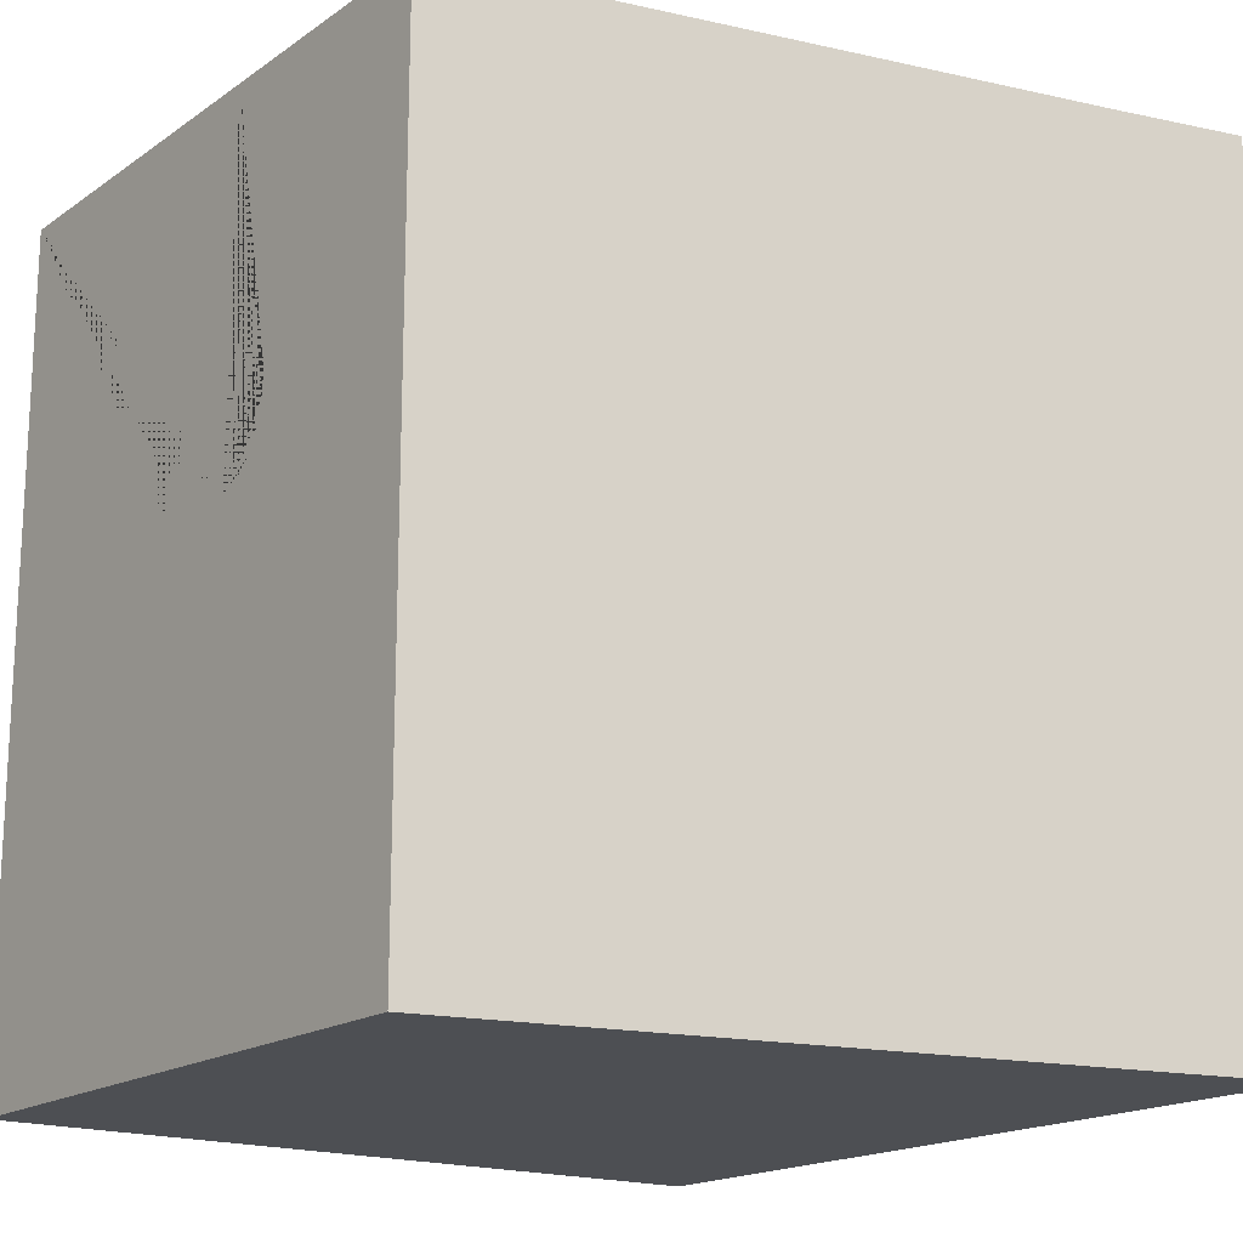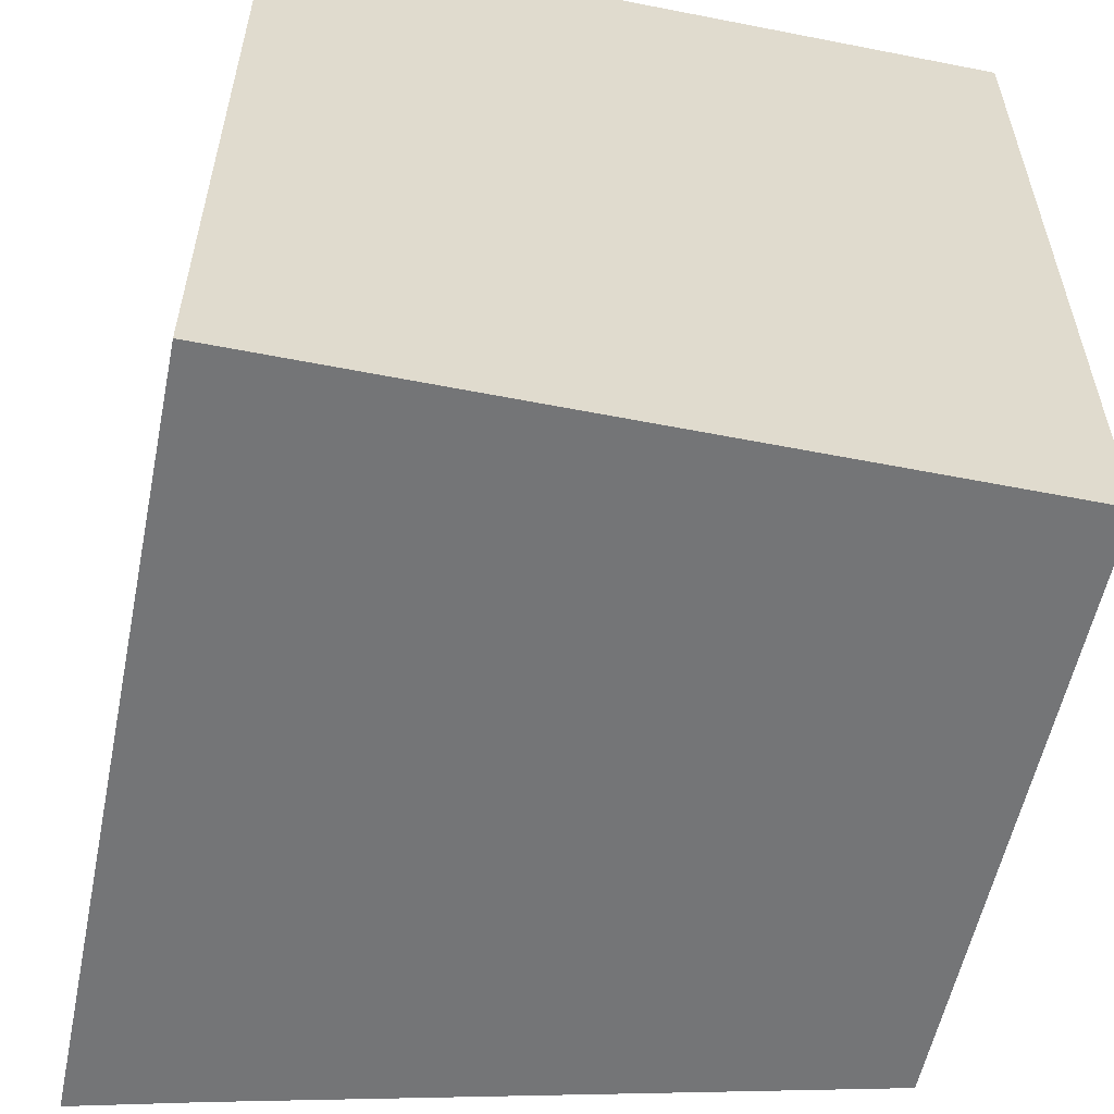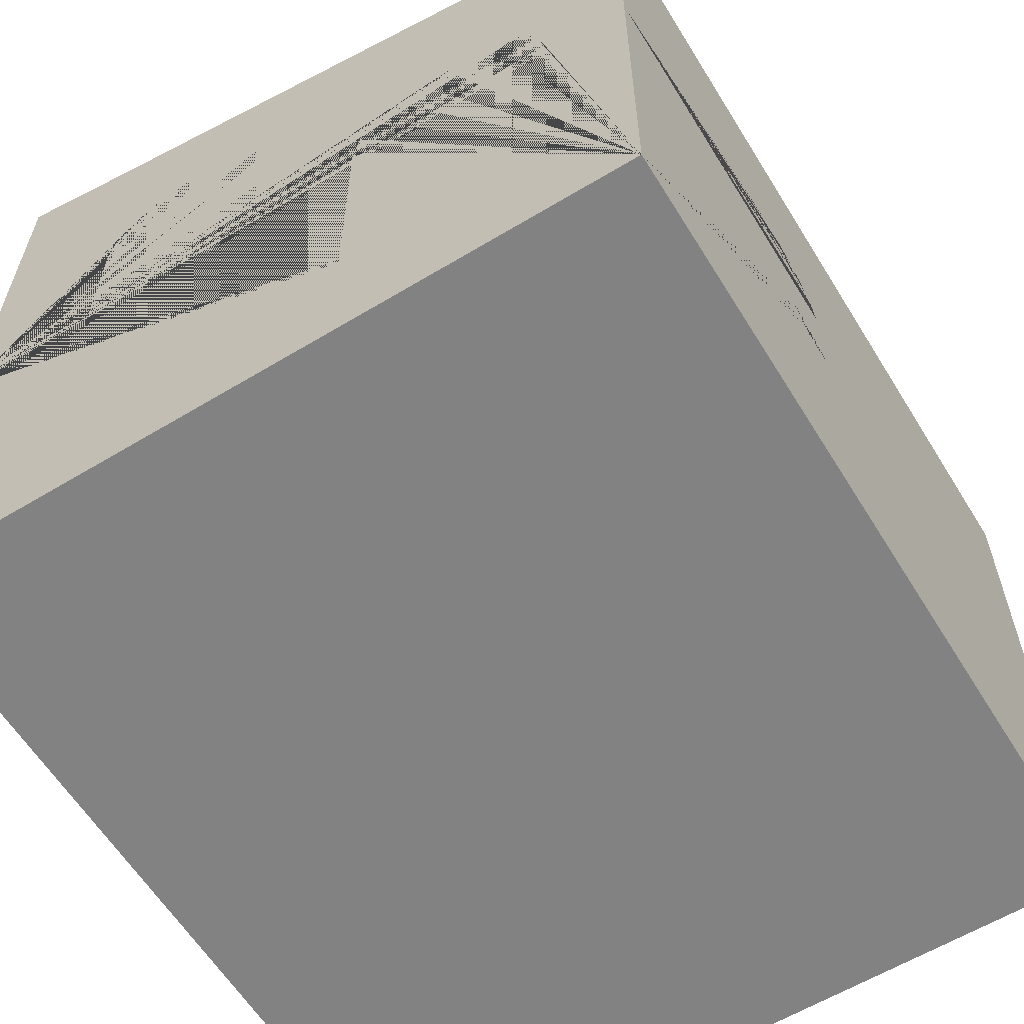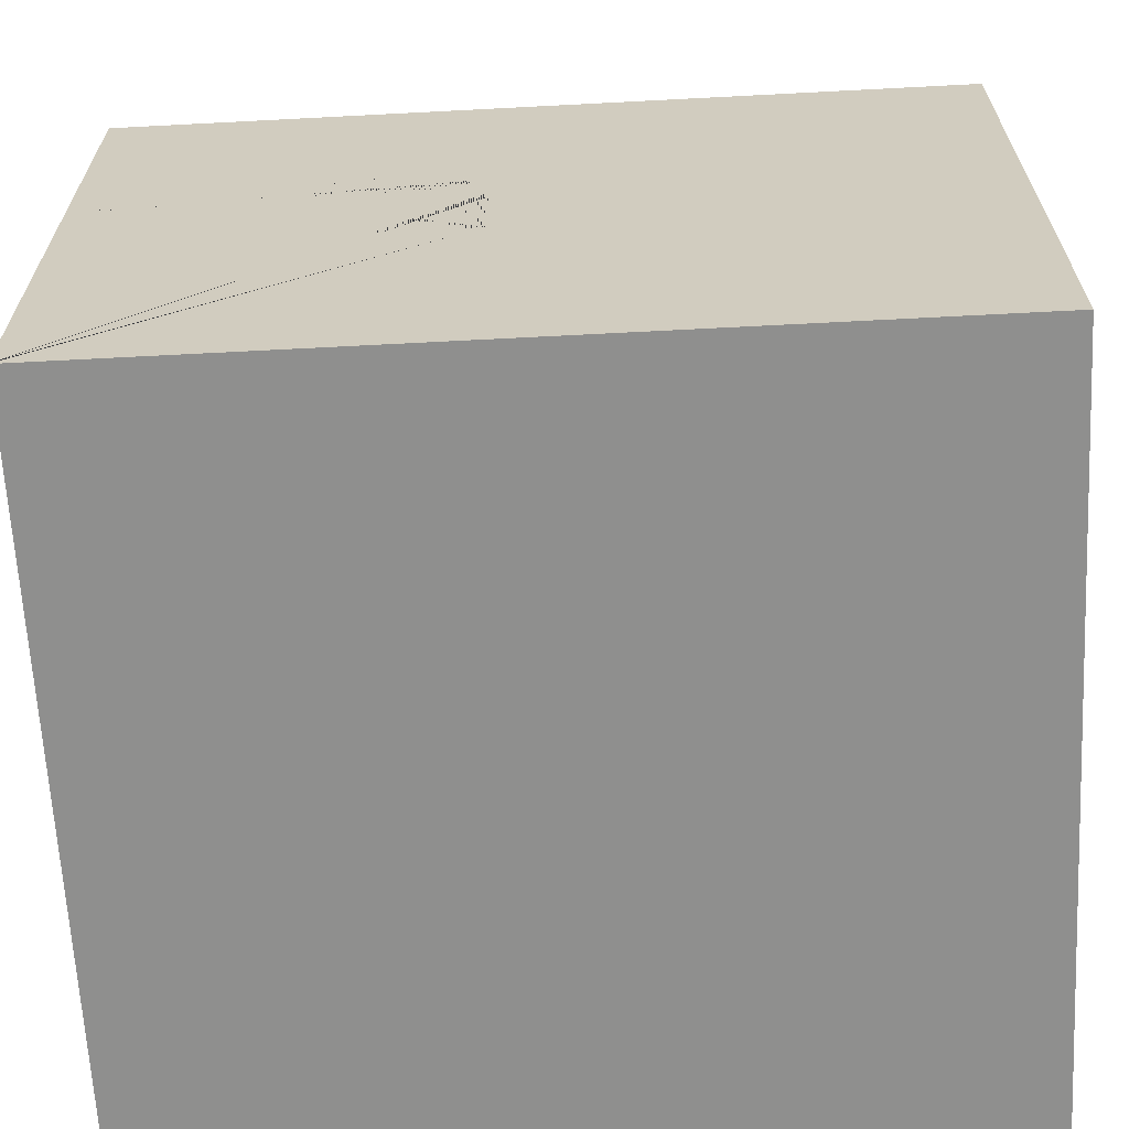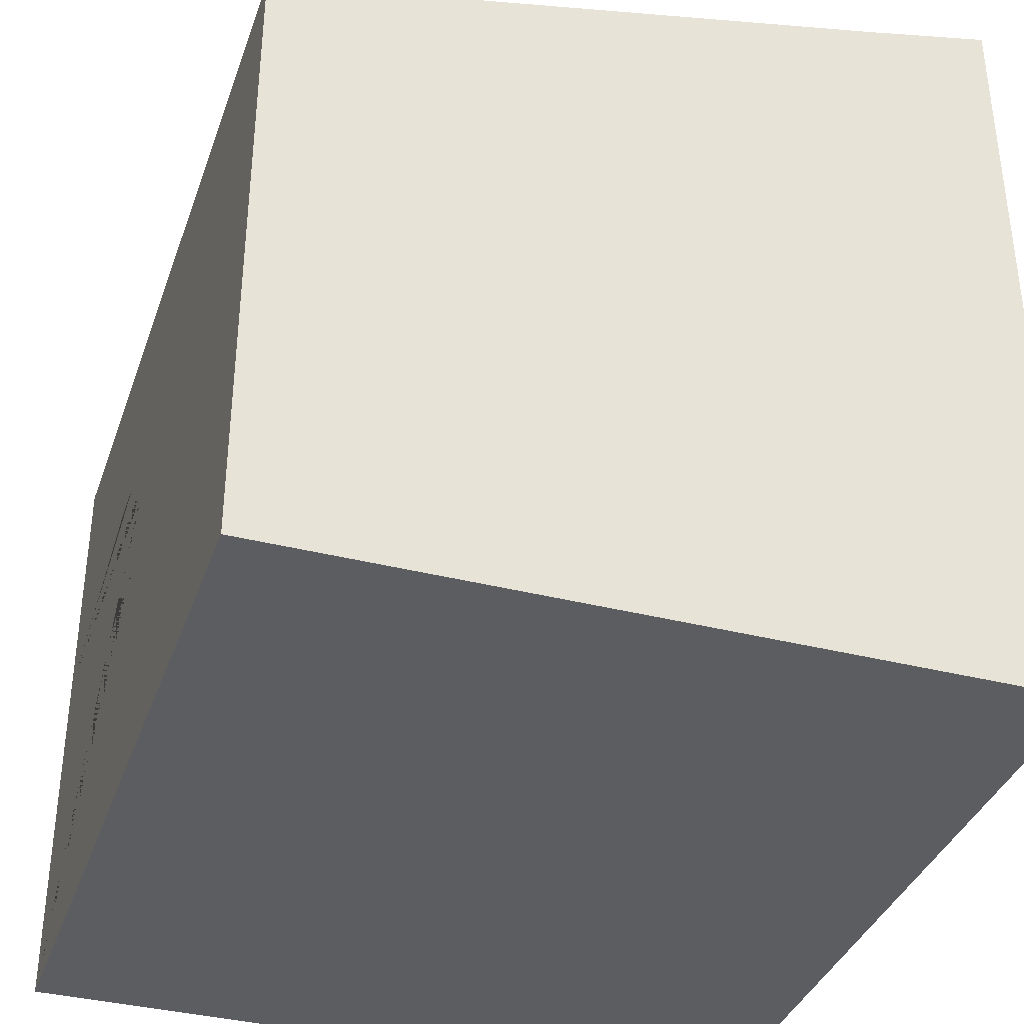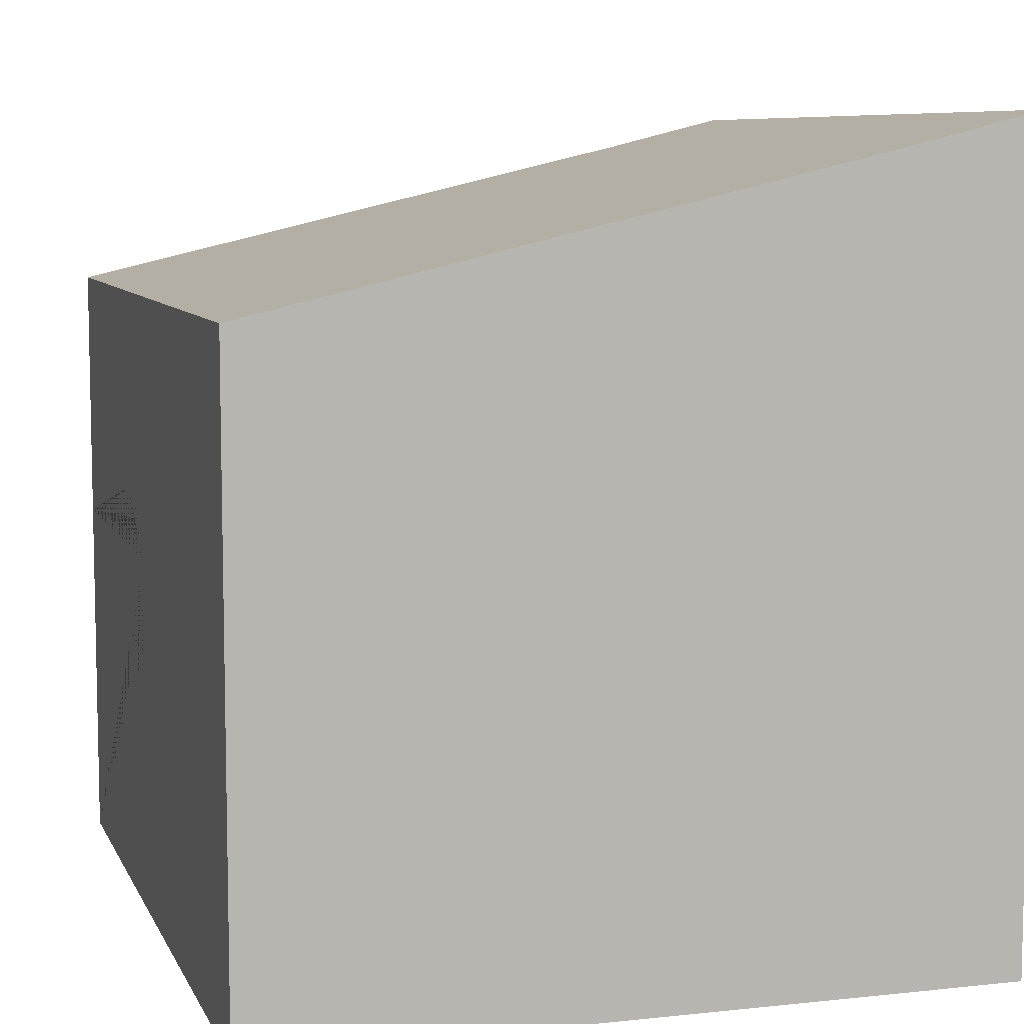
<metadata>
{"format":"obj","ext":"obj","renderer":"f3d","projection":"perspective","resolution":1024,"background":"white","views":[{"elev":-17.6,"azim":143.0,"up":"+Z"},{"elev":-56.4,"azim":-11.6,"up":"+Z"},{"elev":-60.7,"azim":31.6,"up":"+Y"},{"elev":-65.2,"azim":93.0,"up":"+Y"},{"elev":-36.8,"azim":161.7,"up":"+Y"},{"elev":7.9,"azim":163.4,"up":"+Y"}]}
</metadata>
<code>
g default
v -6.014 -4.844 6.65
v 6.014 -4.844 6.65
v -6.014 7.689 6.65
v 6.014 4.844 6.65
v -6.014 7.689 -6.65
v 6.014 4.844 -6.65
v -6.014 -4.844 -6.65
v 6.014 -4.844 -6.65
v 1.277 -4.844 6.65
v 1.243 1.471 6.65
v 1.243 1.667 6.65
v 1.351 2.005 6.65
v 1.627 2.343 6.65
v 2.008 2.618 6.65
v 2.474 2.724 6.65
v 2.918 2.789 6.65
v 3.427 2.727 6.65
v 3.852 2.622 6.65
v 4.243 2.435 6.65
v 4.498 2.058 6.65
v 4.577 1.734 6.65
v 4.642 1.372 6.65
v 4.63 -4.338 6.65
v -6.014 1.223 6.65
v -6.014 1.036 -6.65
v 6.014 1.036 -6.65
v 6.014 1.036 6.65
v -3.948 -4.844 -6.65
v -3.948 1.036 -6.65
v -3.948 7.176 -6.65
v -3.948 7.176 6.65
v -3.713 1.252 6.65
v -3.698 3.216 6.65
v -3.698 3.594 6.65
v -3.577 4.031 6.65
v -3.305 4.469 6.65
v -2.958 4.771 6.65
v -2.536 4.936 6.65
v -2.098 4.982 6.65
v -1.646 4.936 6.65
v -1.208 4.785 6.65
v -0.8461 4.499 6.65
v -0.5893 4.046 6.65
v -0.4833 3.593 6.65
v -0.4528 3.216 6.65
v -0.4659 1.268 6.65
v 6.014 1.036 0.7455
v 6.014 1.036 3.594
v 6.014 1.367 3.487
v 6.014 1.635 3.263
v 6.014 1.829 2.948
v 6.014 1.912 2.56
v 6.014 1.959 2.161
v 6.014 1.931 1.769
v 6.014 1.819 1.384
v 6.014 1.621 1.071
v 6.014 1.364 0.8516
v 6.014 0.8296 0.7352
v 6.014 -0.4956 0.7408
v 6.014 -0.5116 1.379
v 6.014 -0.5084 2.906
v 6.014 -0.5035 3.585
v -3.948 7.603 6.65
v 6.014 5.271 6.65
v 6.014 5.271 -6.65
v -3.948 7.603 -6.65
v -6.014 8.116 -6.65
v -6.014 8.116 6.65
g pCube1
f 24 32 33 34 35 36 37 38 39 40 41 42 43 44 45 46 32 24 1 9 10 11 12 13 14 15 16 17 18 19 20 21 22 23 2 27 4 31 3
f 63 64 65 66 67 68
f 29 26 8 28 7 25
f 7 28 8 2 9 1
f 2 8 26 47 58 59 60 61 62 48 27
f 7 1 24 25
f 2 23 22 21 20 19 18 17 16 15 14 13 12 11 10 9
f 25 24 3 5
f 30 6 26 29 25 5
f 27 48 49 50 51 52 53 54 55 56 57 47 26 6 4
f 24 32 46 45 44 43 42 41 40 39 38 37 36 35 34 33 32
f 47 57 56 55 54 53 52 51 50 49 48
f 48 62 61 60 59 58 47
f 4 6 65 64
f 6 30 66 65
f 30 5 67 66
f 5 3 68 67
f 63 68 3 31 4 64
g default
v 1.17 -0.05607 -1.348
v 1.17 -0.05607 -1.457
v 1.17 0.1606 -1.348
v 1.17 0.1606 -1.457
v 1.059 0.1606 -1.347
v 1.059 0.1606 -1.457
v 1.059 -0.05607 -1.347
v 1.059 -0.05607 -1.457
v 1.169 -0.05607 -1.705
v 1.169 -0.05607 -1.815
v 1.169 0.1606 -1.705
v 1.169 0.1606 -1.815
v 1.058 0.1606 -1.705
v 1.058 0.1606 -1.815
v 1.058 -0.05607 -1.705
v 1.058 -0.05607 -1.815
v 1.17 0.1921 -1.459
v 1.059 0.1921 -1.459
v 1.059 0.1995 -1.349
v 1.17 0.1995 -1.35
v 1.17 0.2093 -1.466
v 1.059 0.2093 -1.466
v 1.059 0.2474 -1.364
v 1.17 0.2474 -1.365
v 1.17 0.2191 -1.478
v 1.059 0.2191 -1.478
v 1.059 0.2928 -1.401
v 1.17 0.2928 -1.401
v 1.17 0.2296 -1.501
v 1.059 0.2296 -1.5
v 1.059 0.3242 -1.454
v 1.17 0.3242 -1.454
v 1.17 0.2386 -1.537
v 1.058 0.2386 -1.537
v 1.058 0.3414 -1.516
v 1.17 0.3414 -1.516
v 1.17 0.242 -1.581
v 1.058 0.242 -1.581
v 1.058 0.3469 -1.581
v 1.17 0.3469 -1.581
v 1.17 0.2386 -1.626
v 1.058 0.2386 -1.625
v 1.058 0.3414 -1.646
v 1.169 0.3414 -1.647
v 1.169 0.2296 -1.662
v 1.058 0.2296 -1.662
v 1.058 0.3242 -1.708
v 1.169 0.3242 -1.708
v 1.169 0.2191 -1.685
v 1.058 0.2191 -1.685
v 1.058 0.2928 -1.761
v 1.169 0.2928 -1.761
v 1.169 0.2093 -1.697
v 1.058 0.2093 -1.697
v 1.058 0.2474 -1.798
v 1.169 0.2474 -1.798
v 1.169 0.1921 -1.704
v 1.058 0.1921 -1.703
v 1.058 0.1995 -1.813
v 1.169 0.1995 -1.813
g pCube4
f 69 70 72 71
f 73 74 76 75
f 75 76 70 69
f 70 76 74 72
f 75 69 71 73
f 77 78 80 79
f 81 82 84 83
f 83 84 78 77
f 78 84 82 80
f 83 77 79 81
f 125 126 81 79
f 126 127 82 81
f 127 128 80 82
f 128 125 79 80
f 72 74 86 85
f 74 73 87 86
f 73 71 88 87
f 71 72 85 88
f 85 86 90 89
f 86 87 91 90
f 87 88 92 91
f 88 85 89 92
f 89 90 94 93
f 90 91 95 94
f 91 92 96 95
f 92 89 93 96
f 93 94 98 97
f 94 95 99 98
f 95 96 100 99
f 96 93 97 100
f 97 98 102 101
f 98 99 103 102
f 99 100 104 103
f 100 97 101 104
f 101 102 106 105
f 102 103 107 106
f 103 104 108 107
f 104 101 105 108
f 105 106 110 109
f 106 107 111 110
f 107 108 112 111
f 108 105 109 112
f 109 110 114 113
f 110 111 115 114
f 111 112 116 115
f 112 109 113 116
f 113 114 118 117
f 114 115 119 118
f 115 116 120 119
f 116 113 117 120
f 117 118 122 121
f 118 119 123 122
f 119 120 124 123
f 120 117 121 124
f 121 122 126 125
f 122 123 127 126
f 123 124 128 127
f 124 121 125 128
g default
v -2.39 -0.02819 0.4483
v -2.461 -0.02819 0.4473
v -2.39 0.06284 0.4483
v -2.461 0.06284 0.4473
v -2.391 0.06284 0.5013
v -2.462 0.06284 0.5003
v -2.391 -0.02819 0.5013
v -2.462 -0.02819 0.5003
v -2.195 -0.02819 0.4511
v -2.266 -0.02819 0.4501
v -2.195 0.06284 0.4511
v -2.266 0.06284 0.4501
v -2.196 0.06284 0.504
v -2.267 0.06284 0.503
v -2.196 -0.02819 0.504
v -2.267 -0.02819 0.503
v -2.46 0.08408 0.4473
v -2.461 0.08408 0.5003
v -2.39 0.07935 0.5013
v -2.39 0.07935 0.4483
v -2.452 0.1112 0.4474
v -2.452 0.1112 0.5004
v -2.387 0.08707 0.5013
v -2.386 0.08707 0.4484
v -2.43 0.1374 0.4477
v -2.431 0.1374 0.5007
v -2.382 0.09055 0.5014
v -2.381 0.09055 0.4484
v -2.4 0.1552 0.4482
v -2.401 0.1552 0.5011
v -2.371 0.09516 0.5016
v -2.37 0.09516 0.4486
v -2.365 0.1648 0.4487
v -2.366 0.1648 0.5016
v -2.352 0.09956 0.5018
v -2.351 0.09956 0.4489
v -2.328 0.1679 0.4492
v -2.329 0.1679 0.5022
v -2.329 0.1013 0.5022
v -2.328 0.1013 0.4492
v -2.292 0.1648 0.4497
v -2.292 0.1648 0.5027
v -2.306 0.09956 0.5025
v -2.305 0.09956 0.4495
v -2.257 0.1552 0.4502
v -2.257 0.1552 0.5032
v -2.287 0.09516 0.5027
v -2.287 0.09516 0.4498
v -2.226 0.1374 0.4506
v -2.227 0.1374 0.5036
v -2.276 0.09055 0.5029
v -2.276 0.09055 0.4499
v -2.205 0.1112 0.4509
v -2.206 0.1112 0.5039
v -2.271 0.08707 0.503
v -2.27 0.08707 0.45
v -2.196 0.08408 0.451
v -2.197 0.08408 0.504
v -2.268 0.07935 0.503
v -2.267 0.07935 0.45
v -2.391 -0.02992 0.5013
v -2.462 -0.02992 0.5003
v -2.461 -0.02992 0.4473
v -2.39 -0.02992 0.4483
v -2.196 -0.02992 0.504
v -2.267 -0.02992 0.503
v -2.266 -0.02992 0.4501
v -2.195 -0.02992 0.4511
g _pCube6
f 129 130 132 131
f 133 134 136 135
f 189 190 191 192
f 130 136 134 132
f 135 129 131 133
f 137 138 140 139
f 141 142 144 143
f 193 194 195 196
f 138 144 142 140
f 143 137 139 141
f 185 186 141 139
f 186 187 142 141
f 187 188 140 142
f 188 185 139 140
f 132 134 146 145
f 134 133 147 146
f 133 131 148 147
f 131 132 145 148
f 145 146 150 149
f 146 147 151 150
f 147 148 152 151
f 148 145 149 152
f 149 150 154 153
f 150 151 155 154
f 151 152 156 155
f 152 149 153 156
f 153 154 158 157
f 154 155 159 158
f 155 156 160 159
f 156 153 157 160
f 157 158 162 161
f 158 159 163 162
f 159 160 164 163
f 160 157 161 164
f 161 162 166 165
f 162 163 167 166
f 163 164 168 167
f 164 161 165 168
f 165 166 170 169
f 166 167 171 170
f 167 168 172 171
f 168 165 169 172
f 169 170 174 173
f 170 171 175 174
f 171 172 176 175
f 172 169 173 176
f 173 174 178 177
f 174 175 179 178
f 175 176 180 179
f 176 173 177 180
f 177 178 182 181
f 178 179 183 182
f 179 180 184 183
f 180 177 181 184
f 181 182 186 185
f 182 183 187 186
f 183 184 188 187
f 184 181 185 188
f 135 136 190 189
f 136 130 191 190
f 130 129 192 191
f 129 135 189 192
f 143 144 194 193
f 144 138 195 194
f 138 137 196 195
f 137 143 193 196

</code>
